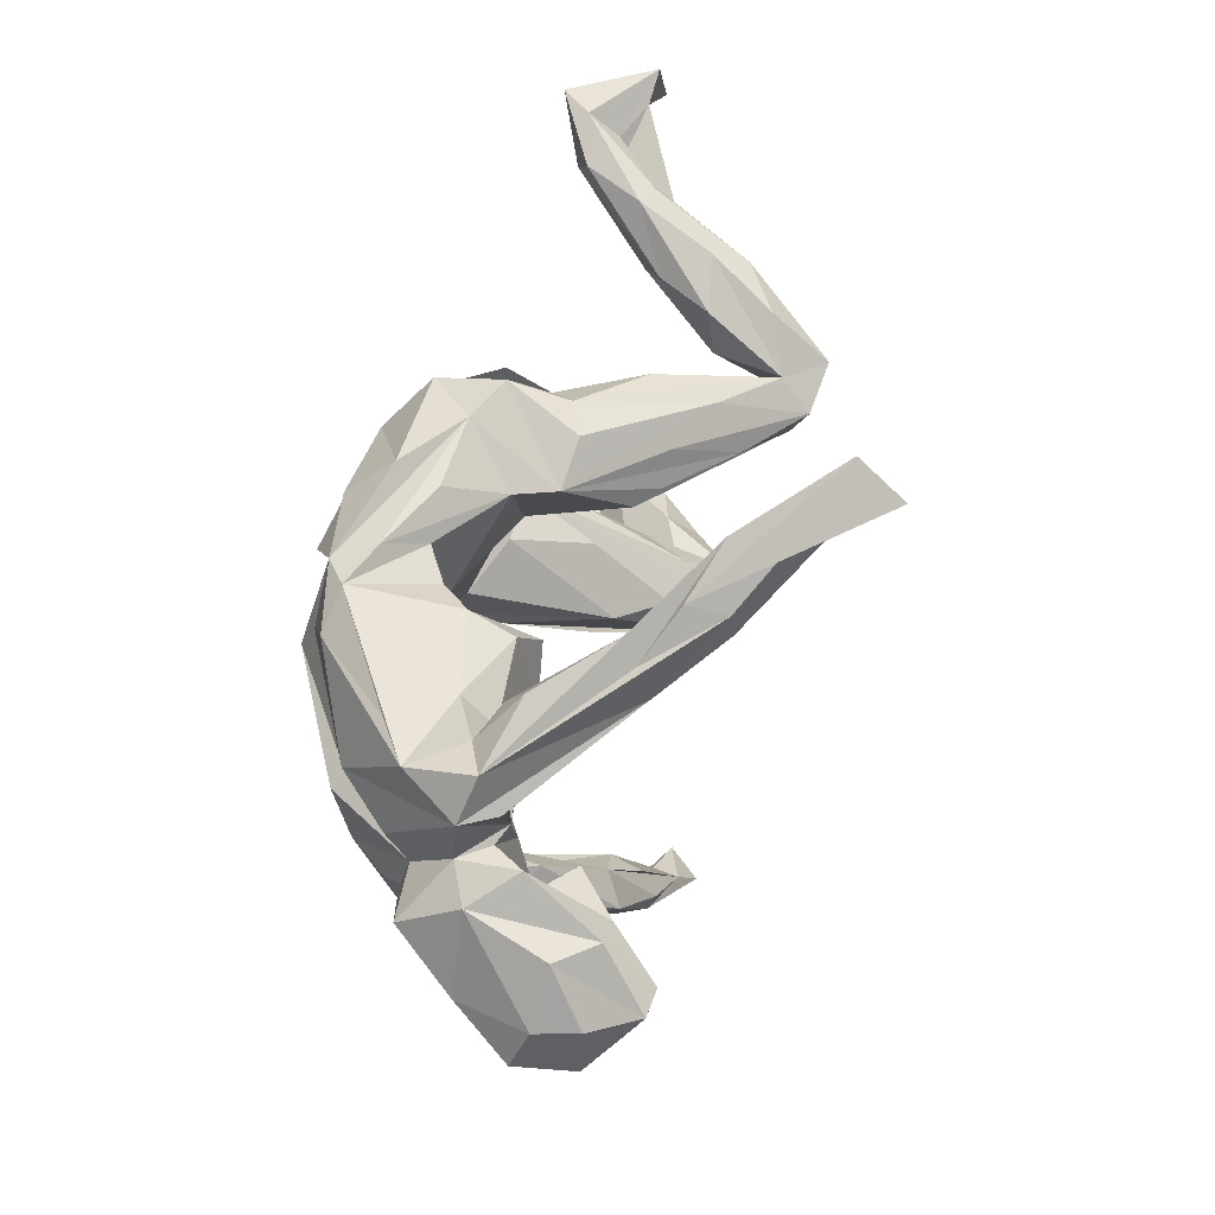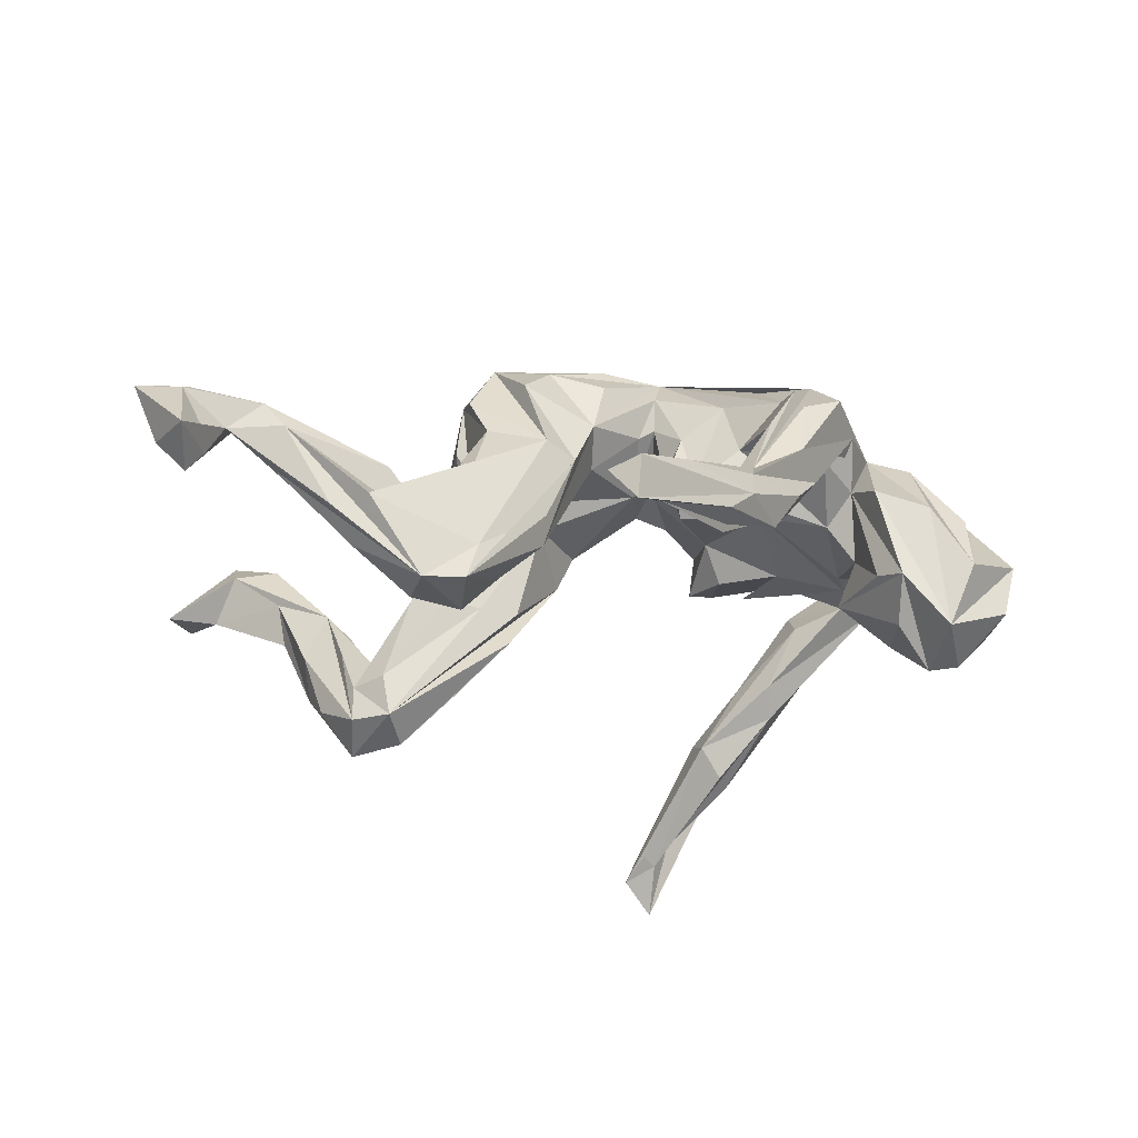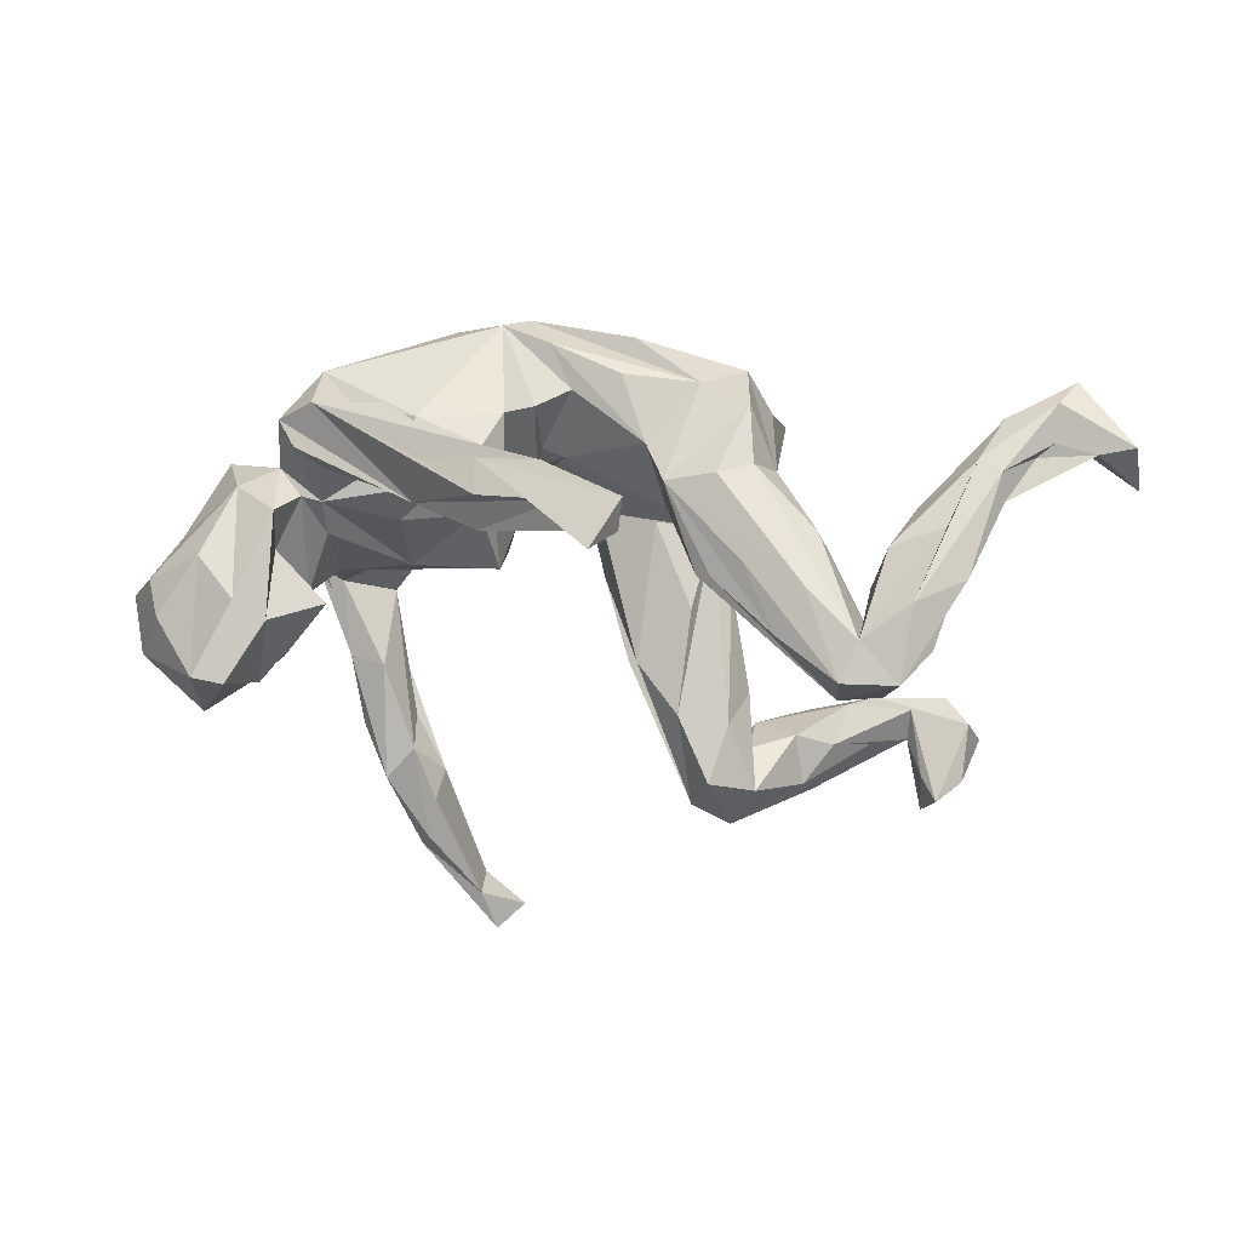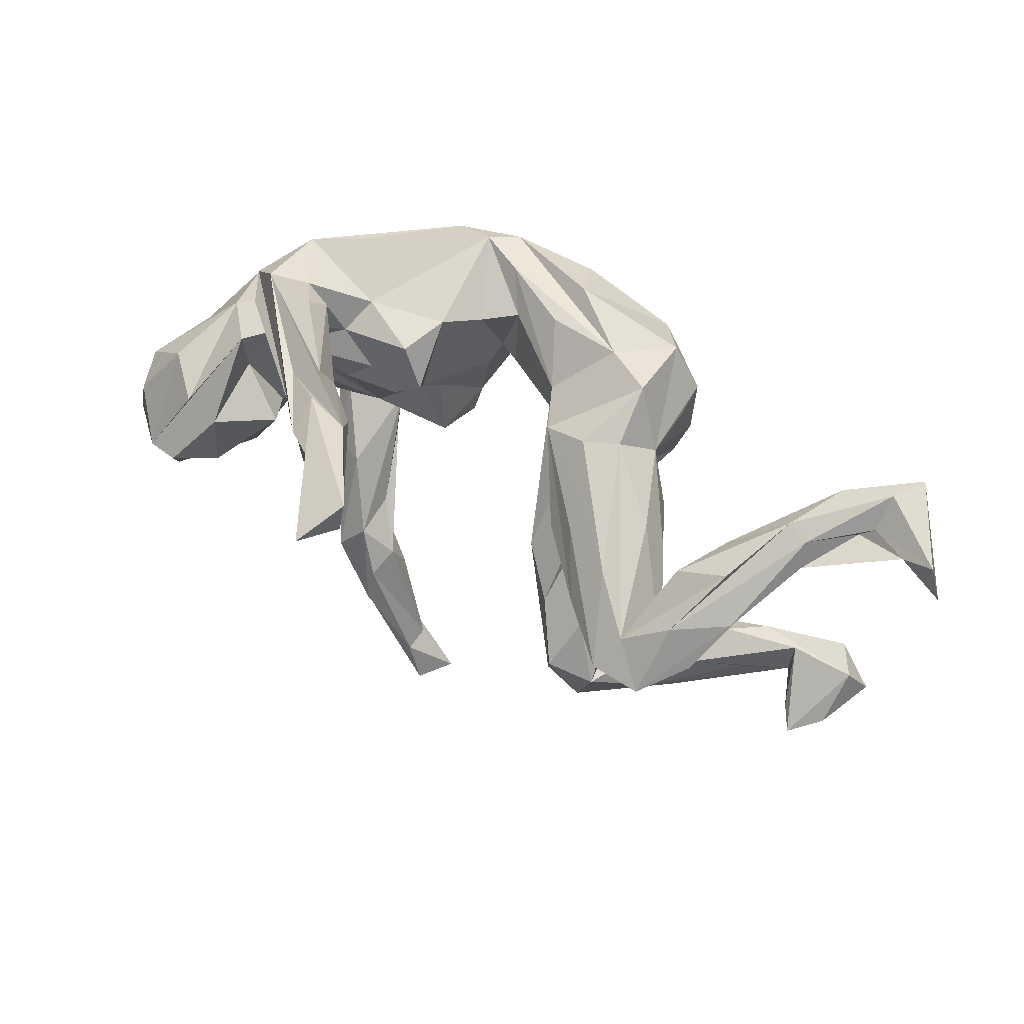
<metadata>
{"format":"obj","ext":"obj","renderer":"f3d","projection":"perspective","resolution":1024,"background":"white","views":[{"elev":56.1,"azim":102.5,"up":"+Y"},{"elev":-26.4,"azim":1.3,"up":"+Z"},{"elev":-43.3,"azim":170.9,"up":"+Z"},{"elev":65.8,"azim":-150.6,"up":"+Y"}]}
</metadata>
<code>
v 0.6663 -0.1161 -0.1928
v 0.6671 -0.02206 -0.1215
v 0.6906 -0.0918 -0.09438
v 0.6482 -0.02758 -0.1933
v 0.6279 -0.04731 0.001478
v 0.6072 -0.193 -0.1346
v 0.5629 -0.1809 -0.2411
v 0.6068 -0.1382 -0.02681
v 0.5667 0.03204 0.09834
v 0.5412 -0.1883 -0.02357
v 0.5947 0.05856 -0.1351
v 0.5859 -0.07142 -0.2704
v 0.5351 -0.07179 -0.277
v 0.4869 0.1041 0.02753
v 0.5351 0.0353 -0.1975
v 0.5491 0.08079 0.00021
v 0.5225 -0.1056 0.08948
v 0.4818 -0.000102 -0.2007
v 0.4495 -0.1867 0.009674
v 0.4519 -0.07487 0.1274
v 0.4866 -0.1909 -0.1493
v 0.4953 0.2156 0.01728
v 0.4883 0.112 -0.0732
v 0.4216 -0.06887 -0.06904
v 0.48 0.02953 -0.0767
v 0.449 -0.1501 -0.1349
v 0.4493 0.09678 -0.02191
v 0.4823 -0.1273 -0.2159
v 0.4379 -0.08725 0.1559
v 0.4173 -0.1167 0.04333
v 0.4483 0.2808 -0.006056
v 0.4619 0.09128 0.1363
v 0.4182 -0.179 0.1167
v 0.4603 0.0182 0.1033
v 0.3515 -0.1539 0.2335
v 0.3926 -0.0219 -0.132
v 0.4673 0.2157 -0.0397
v 0.4355 0.2422 0.1089
v 0.3674 -0.1794 0.0732
v 0.2809 0.3585 -0.187
v 0.3857 0.2622 0.01941
v 0.4175 0.1786 -0.039
v 0.3606 0.2392 0.1547
v 0.3622 0.006452 0.2502
v 0.3934 -0.2394 0.1573
v 0.3172 -0.3268 0.01463
v 0.3878 0.1218 0.2164
v 0.4163 0.1062 -0.03805
v 0.3752 -0.07635 -0.003329
v 0.4023 0.04346 -0.04346
v 0.3361 0.2295 -0.0567
v 0.3419 -0.2622 -0.01464
v 0.2865 -0.2481 -0.0437
v 0.2988 -0.1481 0.2093
v 0.3275 -0.2867 0.1196
v 0.3506 0.06719 0.231
v 0.2249 -0.1195 0.1296
v 0.3185 -0.2116 0.1946
v 0.3388 0.3343 -0.0458
v 0.2666 -0.04552 0.2921
v 0.3064 -0.3499 -0.0856
v 0.2847 0.2528 -0.1613
v 0.286 0.2936 -0.2099
v 0.2618 -0.07057 0.021
v 0.2362 0.1623 -0.02585
v 0.3278 0.2837 -0.01246
v 0.2741 -0.1239 0.07961
v 0.2705 -0.2958 0.08616
v 0.2931 0.07095 -0.0245
v 0.2385 0.3754 -0.1685
v 0.1672 0.07148 0.3445
v 0.3091 0.182 0.006474
v 0.2769 -0.2346 0.1177
v 0.2289 0.3086 -0.1473
v 0.2217 -0.3488 -0.05054
v 0.2619 -0.3895 -0.1637
v 0.222 -0.3421 -0.1354
v 0.2258 -0.4476 -0.09767
v 0.2067 0.4116 -0.301
v 0.2868 0.2128 0.06427
v 0.1691 0.1237 0.3186
v 0.2307 -0.3826 -0.05153
v 0.2283 0.2039 0.2852
v 0.1641 -0.3979 -0.1261
v 0.1788 -0.4835 -0.2056
v 0.1824 0.2224 0.006519
v 0.12 -0.06191 0.02422
v 0.1392 0.1596 -0.02011
v 0.1936 0.3464 -0.3052
v 0.1921 0.1 -0.02516
v 0.1451 0.3836 -0.2291
v 0.1768 -0.4102 -0.1819
v 0.2008 -0.06542 0.2474
v 0.2087 0.4221 -0.2362
v 0.1241 -0.06881 0.1798
v 0.2243 -0.4813 -0.1509
v 0.09022 0.03762 0.3547
v 0.1674 0.05531 0.03201
v 0.09578 0.5008 -0.3848
v 0.1454 -0.1121 0.07119
v 0.1218 -0.5843 -0.1458
v 0.115 0.232 0.3024
v 0.0802 -0.002052 0.3028
v 0.1522 -0.4642 -0.1052
v 0.186 -0.5179 -0.1934
v 0.06988 -0.5934 -0.1792
v 0.1032 -0.1028 0.1059
v 0.1517 0.2225 0.08585
v 0.1609 0.2435 0.2686
v 0.1437 0.04313 0.05247
v 0.09353 -0.03683 0.1236
v 0.1197 0.4696 -0.2763
v 0.1 0.1985 0.1366
v 0.1614 0.3325 -0.2499
v 0.07978 0.07122 0.1293
v 0.07599 -0.5974 -0.2238
v 0.0614 0.5348 -0.5071
v 0.07719 -0.02131 0.2257
v 0.07187 0.4878 -0.4272
v 0.05232 0.4767 -0.4119
v 0.07343 0.08384 0.1655
v 0.04797 0.5079 -0.3866
v 0.08621 0.2509 0.2323
v 0.03686 0.08647 0.1474
v 0.01774 0.5162 -0.4488
v 0.04397 0.2127 0.1698
v 0.04916 -0.01046 0.2163
v 0.01897 0.5631 -0.4288
v 0.04007 -0.6582 -0.2498
v 0.02862 0.1203 0.3552
v -0.01258 -0.06179 0.2943
v -0.0124 -0.005121 0.3589
v -0.03157 -0.0886 0.1995
v -0.005405 -0.6493 -0.1974
v -0.06421 -0.1358 0.1044
v 0.04607 -0.6718 -0.1823
v -0.07604 0.2008 0.07773
v -0.03695 -0.02521 0.1458
v -0.04771 0.2735 0.2432
v -0.1054 0.1895 0.009779
v -0.1124 -0.1883 -0.03163
v -0.1307 0.07307 0.07422
v -0.1194 -0.147 -0.06964
v -0.02428 0.2039 0.3212
v -0.1106 -0.07435 0.3168
v -0.0288 0.2575 0.1716
v -0.1125 -0.1793 0.1217
v -0.1535 -0.1456 0.2528
v -0.1073 0.02701 0.3715
v -0.1533 0.2689 0.1597
v -0.09986 0.1212 0.3357
v -0.1248 0.01307 0.09797
v -0.1943 -0.05821 -0.02137
v -0.191 -0.1801 -0.1455
v -0.1888 0.1263 -0.1271
v -0.2378 -0.321 -0.212
v -0.2203 -0.2938 -0.1392
v -0.2184 -0.1514 0.1562
v -0.2312 0.2724 0.1205
v -0.2465 0.08961 0.2546
v -0.2383 0.2374 0.2374
v -0.2115 -0.07813 0.3202
v -0.1854 0.06096 0.3417
v -0.2385 0.05859 -0.0889
v -0.1816 0.2316 -0.002357
v -0.1735 0.08792 -0.08818
v -0.2719 -0.009307 0.284
v -0.2198 0.01391 0.09608
v -0.2303 0.1751 -0.1354
v -0.1868 0.1608 0.3106
v -0.2542 -0.05018 0.1135
v -0.2531 -0.1153 0.2331
v -0.2934 0.1644 0.2237
v -0.261 -0.1781 0.07985
v -0.2779 -0.326 -0.1471
v -0.2518 -0.2644 -0.02563
v -0.2818 -0.02562 0.1803
v -0.2741 -0.1778 -0.1568
v -0.2511 0.04314 0.04607
v -0.2405 0.2365 0.02168
v -0.2506 -0.2408 -0.2335
v -0.26 -0.04513 0.0269
v -0.2729 0.0762 0.09201
v -0.2864 0.1213 -0.2321
v -0.2902 0.1831 0.06658
v -0.3093 0.1096 0.1735
v -0.394 -0.3927 -0.09361
v -0.3248 -0.2573 -0.1325
v -0.3022 0.2101 0.1412
v -0.3361 0.09958 0.02186
v -0.3119 -0.1785 -0.08154
v -0.3335 -0.2619 -0.2194
v -0.3845 0.1394 -0.07702
v -0.3646 0.07351 -0.06633
v -0.3949 0.05688 -0.2928
v -0.2963 0.04321 -0.07733
v -0.3081 -0.3475 -0.2234
v -0.3466 -0.2932 -0.04282
v -0.3203 0.1896 -0.1847
v -0.3468 0.1987 -0.07569
v -0.4079 0.05571 -0.2184
v -0.3796 0.1268 -0.3222
v -0.5075 -0.2807 0.01006
v -0.4779 -0.2853 -0.08073
v -0.4035 0.1737 -0.2722
v -0.5371 -0.3954 0.03167
v -0.4621 0.07741 -0.2948
v -0.3655 -0.3636 -0.03086
v -0.4396 0.2533 -0.1464
v -0.4676 0.1514 -0.3356
v -0.4278 -0.3135 -0.1494
v -0.4298 0.1718 -0.1577
v -0.4043 -0.2495 -0.0996
v -0.4633 0.09022 -0.2283
v -0.4467 -0.3257 0.02798
v -0.476 0.236 -0.2405
v -0.4901 0.2563 -0.05915
v -0.4576 -0.3768 -0.1054
v -0.494 0.1403 -0.138
v -0.5579 -0.3406 -0.02169
v -0.6366 -0.3825 0.03527
v -0.5267 0.1465 -0.2514
v -0.567 -0.3171 0.06635
v -0.5684 0.1891 -0.125
v -0.6332 -0.3311 0.05881
v -0.521 0.2976 -0.1333
v -0.6113 0.3226 -0.02449
v -0.5623 0.244 -0.1878
v -0.5737 0.3292 -0.008527
v -0.534 0.2201 -0.02655
v -0.6471 0.3022 0.106
v -0.6213 0.2866 -0.05416
v -0.704 0.3666 0.1013
v -0.5753 -0.3802 0.08252
v -0.6345 0.2705 0.0218
v -0.663 -0.4068 -0.02543
v -0.6678 -0.4331 0.0124
v -0.69 -0.4234 -0.06696
v -0.6794 0.2985 0.04263
v -0.6857 -0.5034 -0.01914
v -0.7414 -0.4235 -0.01443
v -0.6237 0.3339 0.08575
v -0.7471 -0.3676 0.07326
v -0.7023 0.3262 0.05063
v -0.7073 -0.413 0.09737
v -0.7842 -0.4273 0.09184
v -0.7108 -0.3653 0.1267
v -0.7264 0.3019 0.09573
v -0.7642 0.3421 0.01741
v -0.7385 0.3726 0.1481
v -0.8163 0.3714 0.01134
v -0.8446 0.2876 0.004464
f 112 40 94
f 79 94 40
f 128 112 94
f 31 40 112
f 91 74 112
f 70 112 74
f 122 91 112
f 114 74 91
f 129 136 134
f 101 134 136
f 116 129 134
f 96 136 129
f 105 129 116
f 106 116 134
f 13 12 7
f 1 7 12
f 21 13 7
f 23 12 13
f 13 21 28
f 36 28 21
f 18 13 28
f 23 15 12
f 11 12 15
f 16 15 23
f 18 23 13
f 25 23 18
f 214 207 195
f 210 195 207
f 201 214 195
f 219 207 214
f 164 201 195
f 194 214 201
f 140 169 202
f 184 202 169
f 199 140 202
f 184 169 140
f 195 202 155
f 184 155 202
f 140 195 155
f 210 202 195
f 205 199 202
f 210 205 202
f 180 199 205
f 230 219 214
f 230 207 219
f 222 207 224
f 230 224 207
f 210 222 224
f 210 207 222
f 216 226 205
f 209 205 226
f 210 216 205
f 229 226 216
f 228 216 210
f 224 228 210
f 227 216 228
f 235 228 224
f 89 63 114
f 62 114 63
f 119 89 114
f 99 63 89
f 119 99 89
f 79 63 99
f 99 94 79
f 117 94 99
f 133 127 103
f 118 103 127
f 97 133 103
f 138 127 133
f 95 103 118
f 124 118 127
f 111 95 118
f 93 103 95
f 60 35 97
f 71 97 35
f 54 60 97
f 54 35 60
f 35 34 44
f 71 44 34
f 71 35 44
f 29 34 35
f 172 147 162
f 148 162 147
f 167 172 162
f 158 147 172
f 176 147 158
f 167 158 172
f 162 148 145
f 133 145 148
f 132 162 145
f 135 133 148
f 131 145 133
f 97 145 131
f 97 131 133
f 93 54 97
f 103 93 97
f 57 54 93
f 58 35 54
f 82 35 58
f 57 58 54
f 68 82 58
f 45 35 82
f 144 170 102
f 130 102 170
f 139 144 102
f 139 170 144
f 102 130 151
f 170 151 130
f 132 102 151
f 102 83 109
f 43 109 83
f 123 102 109
f 81 83 102
f 47 83 81
f 71 81 102
f 163 151 167
f 160 167 151
f 162 163 167
f 149 151 163
f 132 151 149
f 162 149 163
f 160 151 170
f 71 102 132
f 56 81 71
f 186 167 160
f 162 132 149
f 97 71 132
f 145 97 132
f 100 93 95
f 59 41 31
f 38 31 41
f 70 59 31
f 66 41 59
f 193 185 200
f 180 200 185
f 214 193 200
f 190 185 193
f 205 200 180
f 159 180 185
f 140 159 150
f 161 150 159
f 137 140 150
f 165 159 140
f 88 108 86
f 80 86 108
f 90 88 86
f 98 108 88
f 72 86 80
f 109 80 108
f 69 86 72
f 41 72 80
f 72 42 48
f 37 48 42
f 65 72 48
f 41 42 72
f 38 41 80
f 66 42 41
f 109 38 80
f 183 185 190
f 194 190 193
f 166 140 142
f 137 142 140
f 195 166 142
f 195 140 166
f 124 142 137
f 113 108 98
f 90 98 88
f 69 98 90
f 22 14 48
f 27 48 14
f 37 22 48
f 32 14 22
f 14 16 23
f 27 14 23
f 9 16 14
f 190 194 183
f 196 183 194
f 110 98 87
f 64 87 98
f 111 110 87
f 111 98 110
f 64 98 69
f 86 69 90
f 48 64 69
f 16 9 5
f 6 5 9
f 2 16 5
f 182 168 178
f 181 178 168
f 191 182 178
f 171 168 182
f 153 168 152
f 138 152 168
f 143 153 152
f 154 168 153
f 154 153 143
f 138 143 152
f 133 143 138
f 100 87 64
f 64 48 50
f 27 50 48
f 49 64 50
f 168 179 142
f 164 142 179
f 124 168 142
f 183 179 168
f 107 111 87
f 240 221 237
f 245 237 221
f 245 240 237
f 236 221 240
f 234 221 206
f 218 206 221
f 208 234 206
f 245 221 234
f 246 240 245
f 234 246 245
f 241 240 246
f 238 240 241
f 243 241 246
f 251 250 233
f 242 233 250
f 244 251 233
f 252 250 251
f 11 15 16
f 235 224 230
f 79 31 63
f 22 63 31
f 40 31 79
f 66 74 51
f 114 51 74
f 42 66 51
f 70 74 66
f 2 3 4
f 1 4 3
f 11 2 4
f 5 3 2
f 12 4 1
f 7 1 3
f 24 25 36
f 18 36 25
f 26 24 36
f 27 25 24
f 26 36 21
f 18 28 36
f 30 24 26
f 12 11 4
f 16 2 11
f 196 201 164
f 179 196 164
f 194 201 196
f 27 23 25
f 62 51 114
f 165 140 199
f 214 200 205
f 217 230 209
f 212 209 230
f 229 217 209
f 231 230 217
f 212 230 214
f 63 37 62
f 42 62 37
f 22 37 63
f 229 216 227
f 232 227 228
f 235 232 228
f 239 227 232
f 249 232 235
f 112 70 31
f 66 59 70
f 250 231 242
f 217 242 231
f 248 231 250
f 229 233 242
f 252 248 250
f 230 231 248
f 180 159 165
f 22 31 38
f 185 189 173
f 186 173 189
f 161 185 173
f 186 189 185
f 161 159 185
f 146 137 150
f 123 137 146
f 123 146 150
f 137 126 124
f 121 124 126
f 123 126 137
f 115 113 98
f 109 108 113
f 43 38 109
f 83 38 43
f 47 22 38
f 83 47 38
f 32 22 47
f 183 186 185
f 177 186 183
f 111 115 98
f 121 113 115
f 34 14 32
f 47 34 32
f 9 14 34
f 183 168 177
f 171 177 168
f 196 179 183
f 124 138 168
f 127 138 124
f 118 115 111
f 20 9 34
f 118 121 115
f 126 113 121
f 73 68 58
f 84 82 68
f 55 46 45
f 20 45 46
f 82 55 45
f 82 46 55
f 246 234 247
f 215 247 234
f 243 246 247
f 243 247 223
f 215 223 247
f 225 243 223
f 203 225 223
f 238 243 225
f 208 215 234
f 139 150 161
f 102 123 150
f 170 161 173
f 109 126 123
f 113 126 109
f 160 173 186
f 170 173 160
f 118 124 121
f 56 34 81
f 47 81 34
f 71 34 56
f 167 186 177
f 171 167 177
f 167 171 158
f 174 158 171
f 29 20 34
f 8 9 20
f 65 69 72
f 24 50 27
f 65 48 69
f 214 194 193
f 51 62 42
f 155 184 140
f 180 165 199
f 205 209 212
f 248 235 230
f 226 229 209
f 242 217 229
f 239 232 249
f 244 239 249
f 244 227 239
f 251 249 252
f 248 252 249
f 244 249 251
f 106 134 101
f 96 101 136
f 101 96 78
f 61 78 96
f 82 101 78
f 174 171 182
f 100 107 87
f 95 111 107
f 92 116 106
f 17 8 20
f 10 17 20
f 6 8 17
f 6 9 8
f 176 158 174
f 135 143 133
f 95 107 100
f 57 93 100
f 100 67 57
f 49 57 67
f 49 67 100
f 64 49 100
f 39 57 49
f 39 30 33
f 20 33 30
f 52 39 33
f 49 30 39
f 46 33 20
f 19 20 30
f 10 20 19
f 21 19 30
f 52 33 46
f 188 176 174
f 175 147 176
f 57 39 73
f 53 73 39
f 58 57 73
f 52 53 39
f 77 73 53
f 76 53 52
f 29 45 20
f 7 3 6
f 5 6 3
f 10 7 6
f 154 181 168
f 192 178 181
f 19 21 7
f 211 213 192
f 188 192 213
f 197 211 192
f 204 213 211
f 220 211 197
f 181 197 192
f 198 188 213
f 191 192 188
f 191 178 192
f 156 197 181
f 157 197 156
f 154 156 181
f 143 156 154
f 197 157 187
f 147 187 157
f 206 197 187
f 77 116 92
f 84 77 92
f 85 116 77
f 85 77 76
f 53 76 77
f 105 85 76
f 116 85 105
f 96 105 76
f 84 92 106
f 104 106 101
f 96 129 105
f 174 191 188
f 218 221 197
f 220 197 221
f 206 218 197
f 135 147 157
f 175 187 147
f 104 84 106
f 188 175 176
f 206 187 175
f 52 61 76
f 96 76 61
f 78 61 52
f 221 225 204
f 203 204 225
f 220 221 204
f 236 225 221
f 204 211 220
f 175 208 206
f 215 208 175
f 198 215 175
f 203 215 198
f 213 203 198
f 223 215 203
f 49 50 24
f 204 203 213
f 10 19 7
f 26 21 30
f 148 147 135
f 141 135 157
f 182 191 174
f 10 6 17
f 49 24 30
f 164 195 142
f 77 75 73
f 68 73 75
f 84 75 77
f 82 78 46
f 52 46 78
f 243 238 241
f 236 240 238
f 225 236 238
f 227 244 233
f 229 227 233
f 235 248 249
f 125 114 91
f 214 205 212
f 45 29 35
f 104 101 82
f 84 104 82
f 188 198 175
f 156 141 157
f 135 141 156
f 68 75 84
f 156 143 135
f 170 139 161
f 102 150 139
f 117 125 128
f 122 128 125
f 94 117 128
f 119 125 117
f 99 119 117
f 120 125 119
f 112 128 122
f 91 122 125
f 114 120 119
f 114 125 120

</code>
